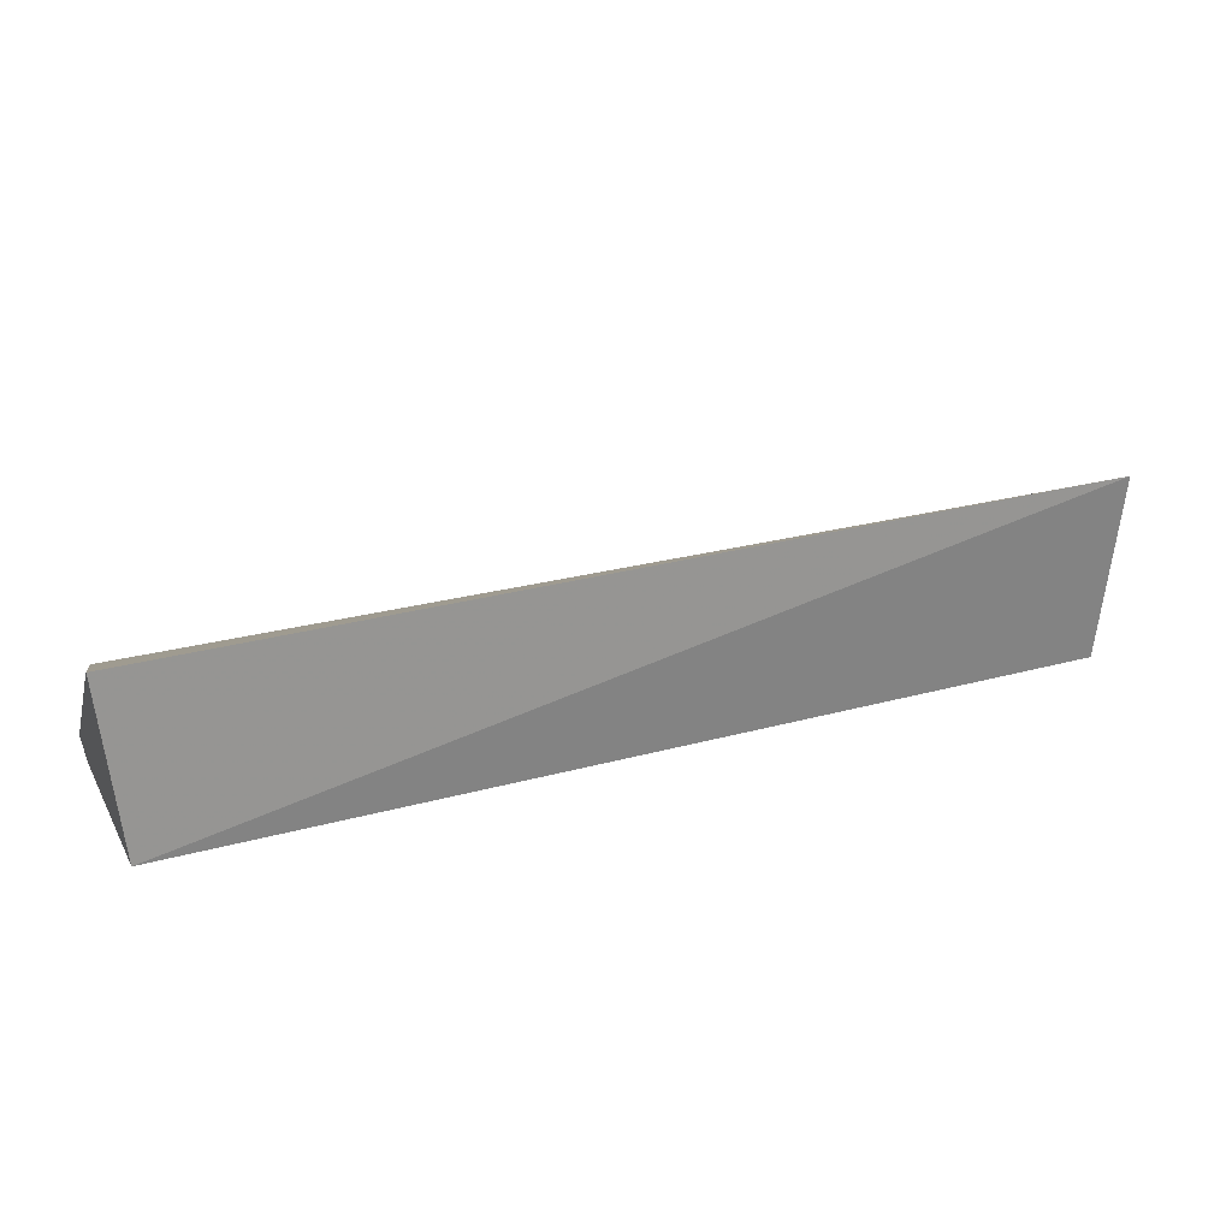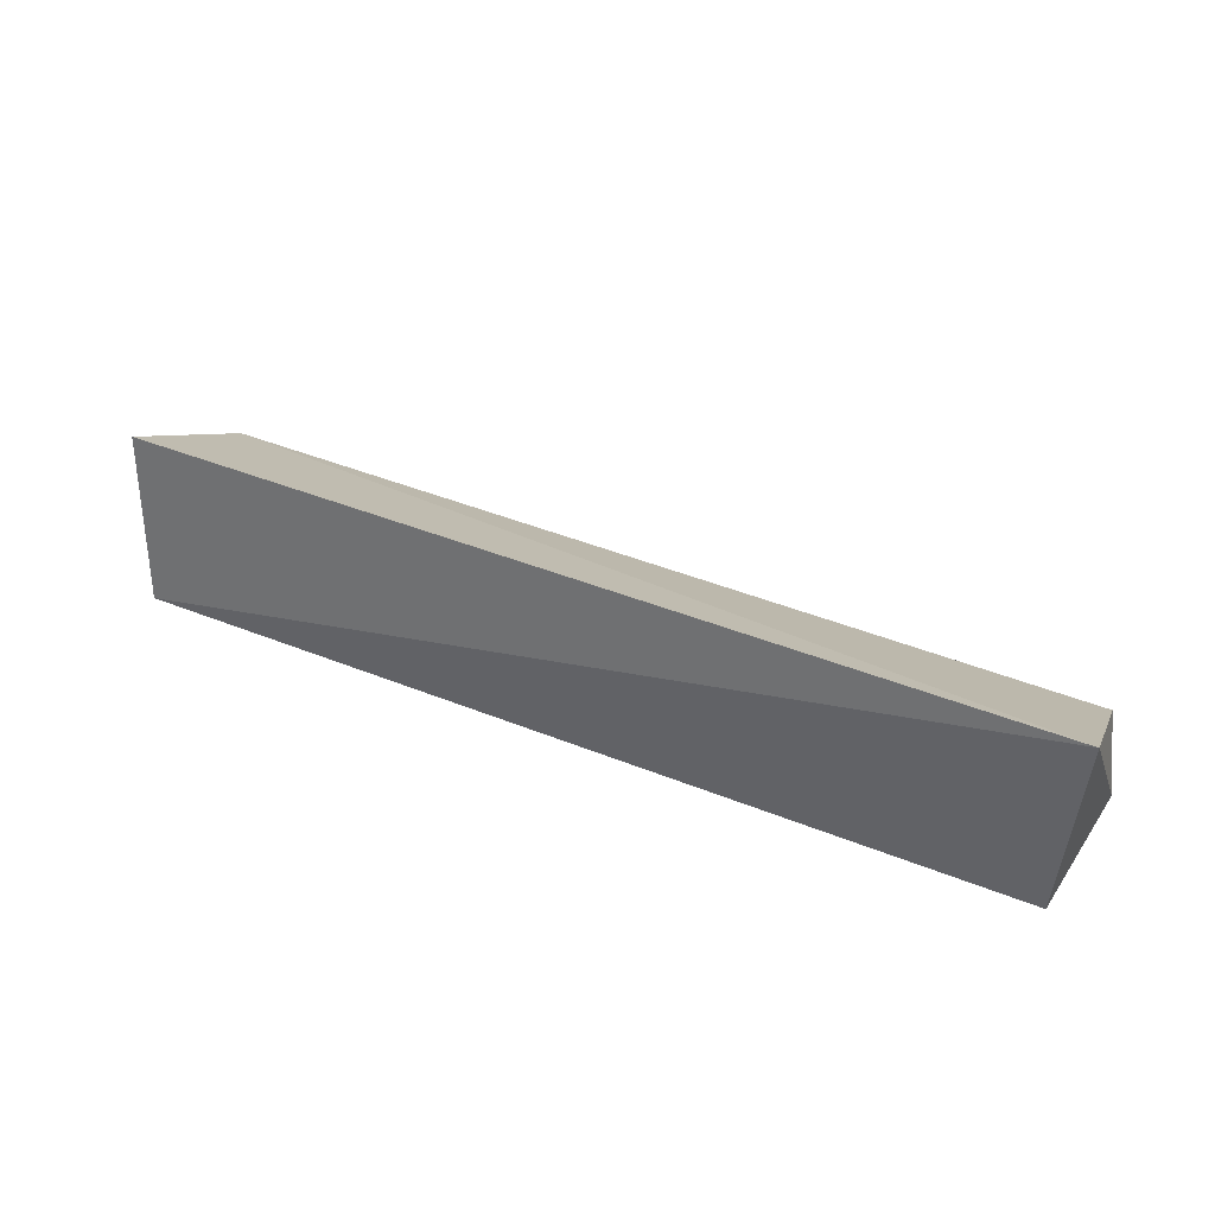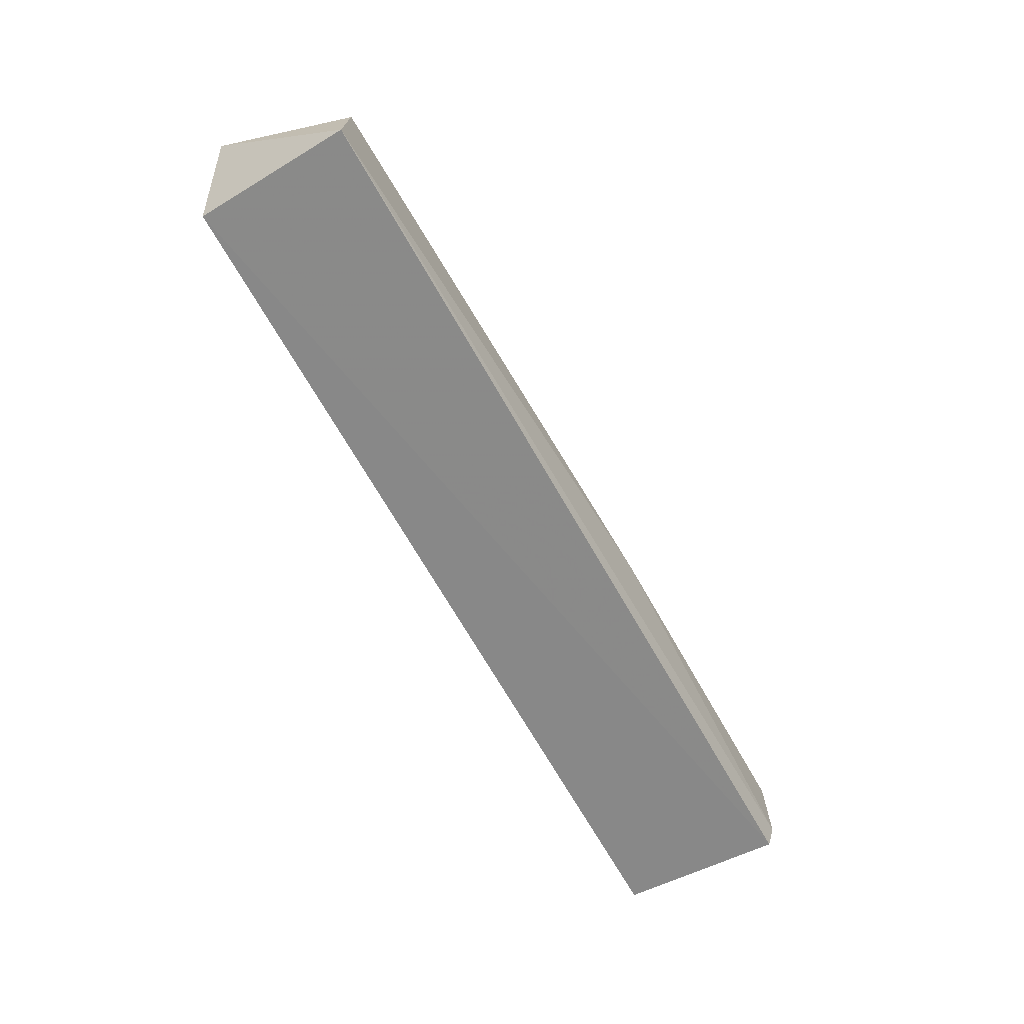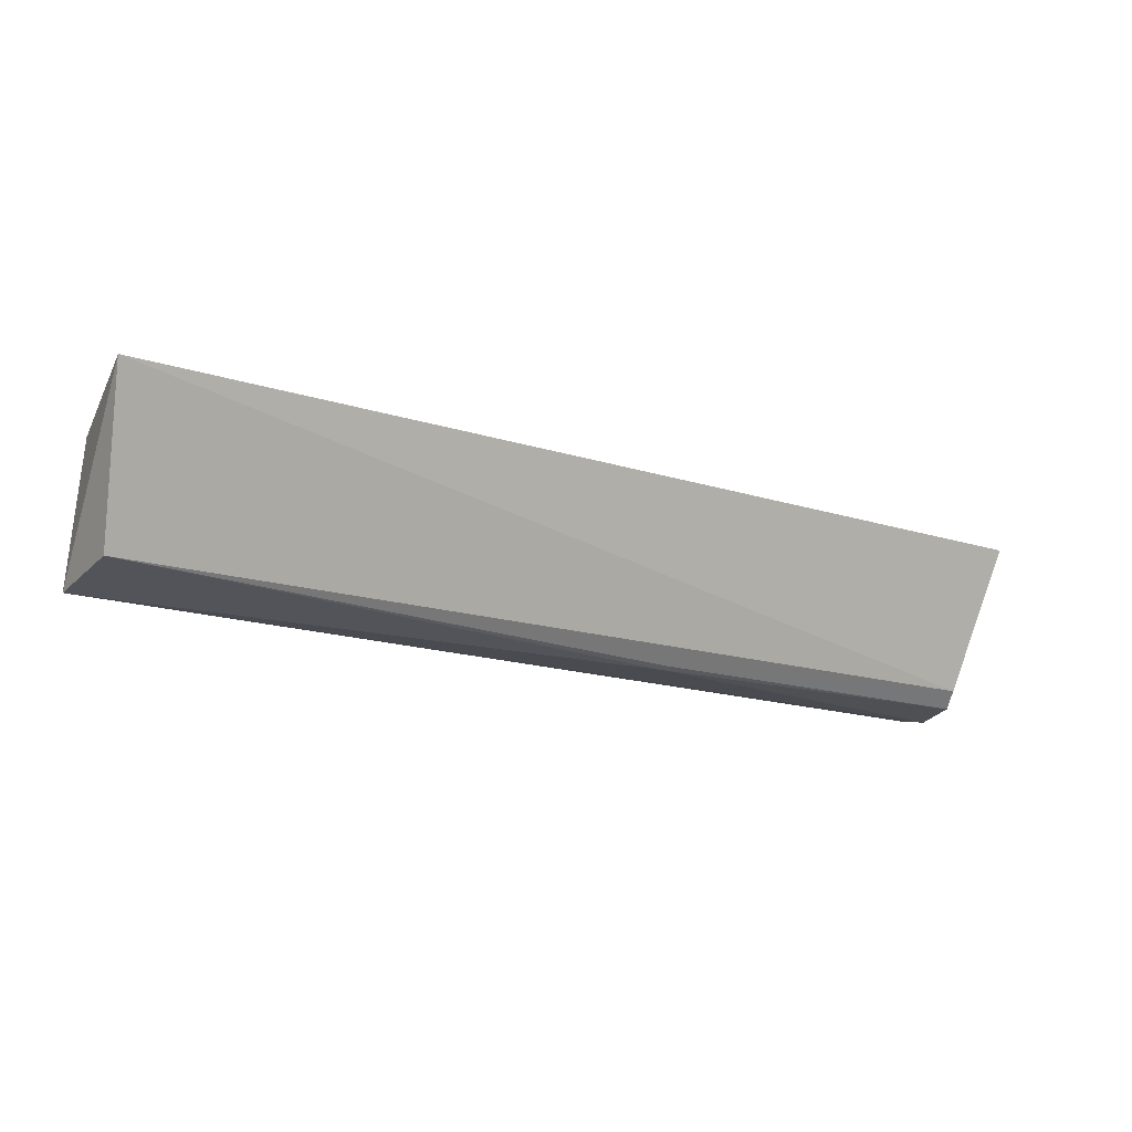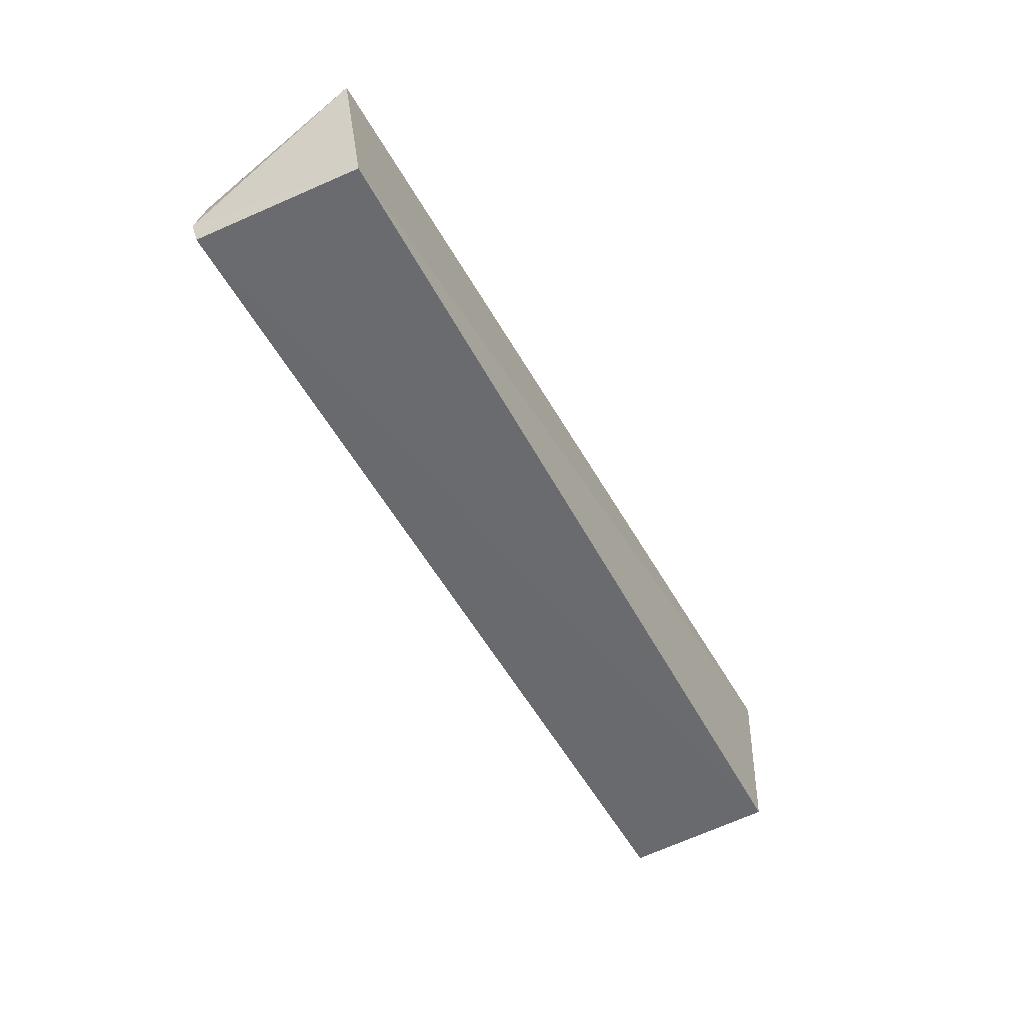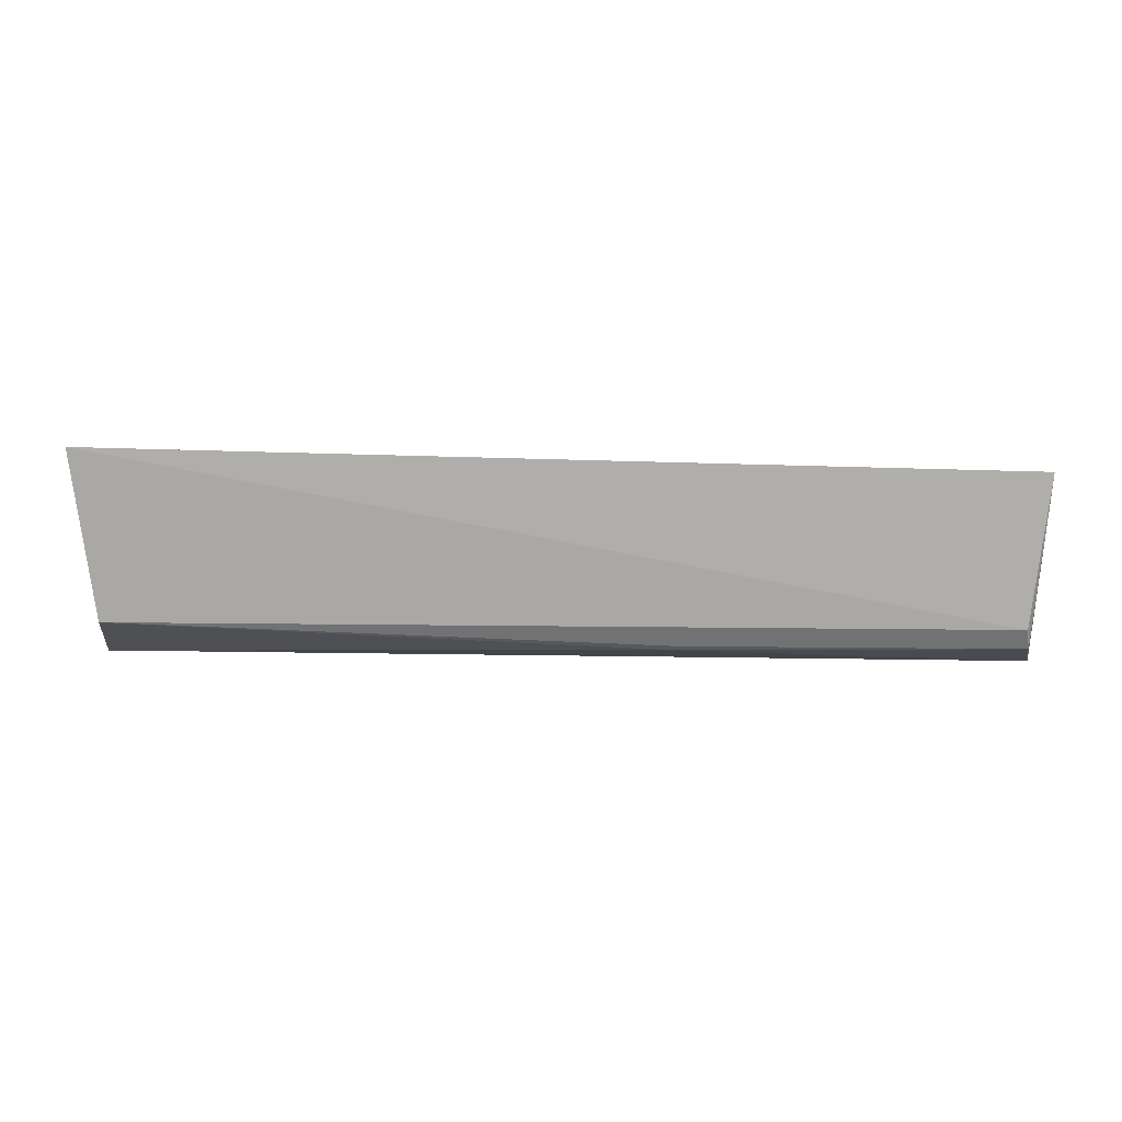
<metadata>
{"format":"obj","ext":"obj","renderer":"f3d","projection":"perspective","resolution":1024,"background":"white","views":[{"elev":29.1,"azim":-21.8,"up":"+Y"},{"elev":38.3,"azim":27.3,"up":"+Y"},{"elev":-62.8,"azim":118.1,"up":"+Y"},{"elev":-19.5,"azim":153.6,"up":"+Z"},{"elev":-53.5,"azim":-62.5,"up":"+Y"},{"elev":-15.2,"azim":-179.9,"up":"+Z"}]}
</metadata>
<code>
v 0.0337 0.04386 0.01315
v 0.03245 0.03056 0.01308
v 0.03311 0.03071 0.002063
v -0.032 0.03662 0.0008191
v -0.03214 0.03056 0.01308
v 0.03222 0.03773 0.002482
v -0.03299 0.04294 0.01164
v -0.03263 0.0306 0.001311
v -0.007728 0.03599 0.0008876
v -0.03173 0.03786 0.001868
v -0.03289 0.03248 0.0008705
v -0.007743 0.03657 0.001039
f 1 2 3
f 5 2 1
f 6 1 3
f 7 5 1
f 8 3 2
f 8 2 5
f 9 6 3
f 10 4 7
f 10 7 1
f 10 1 6
f 11 7 4
f 11 4 9
f 11 9 3
f 11 3 8
f 11 8 5
f 11 5 7
f 12 9 4
f 12 6 9
f 12 10 6
f 12 4 10

</code>
